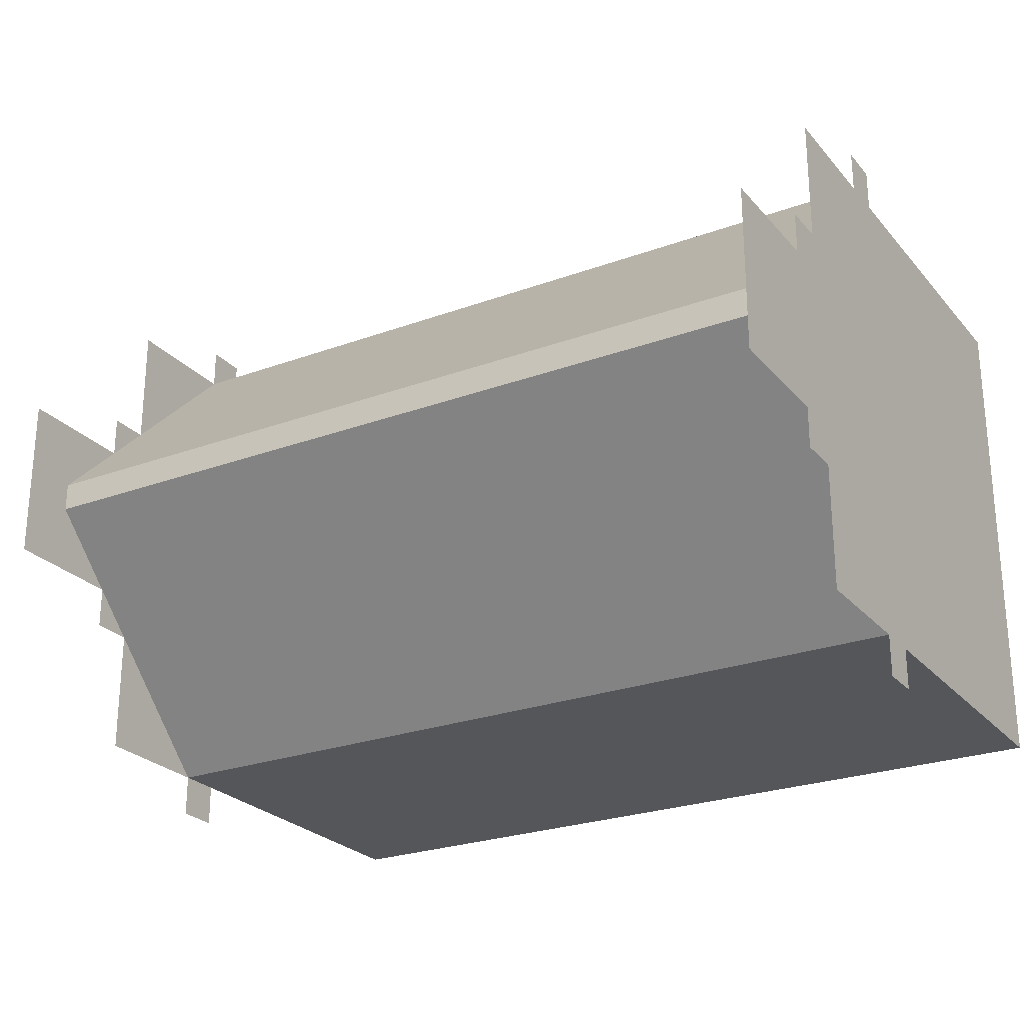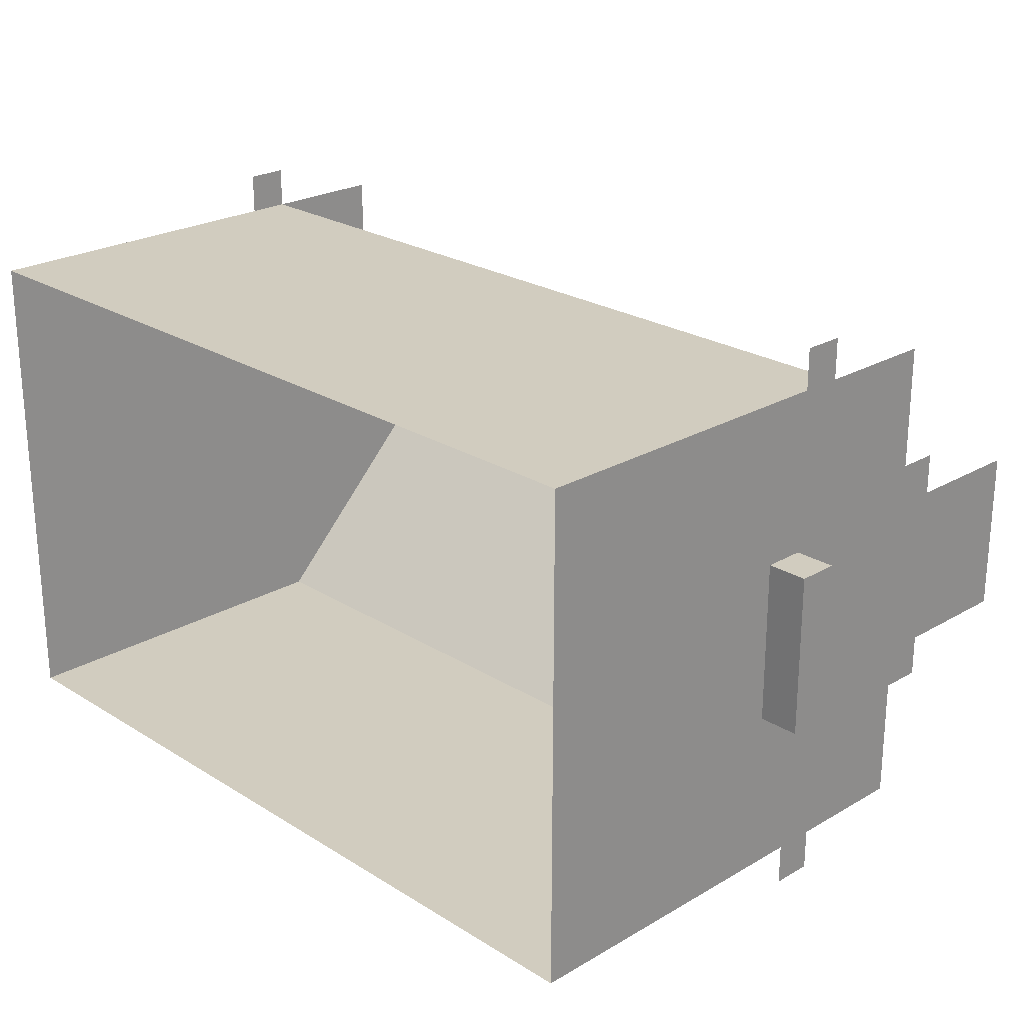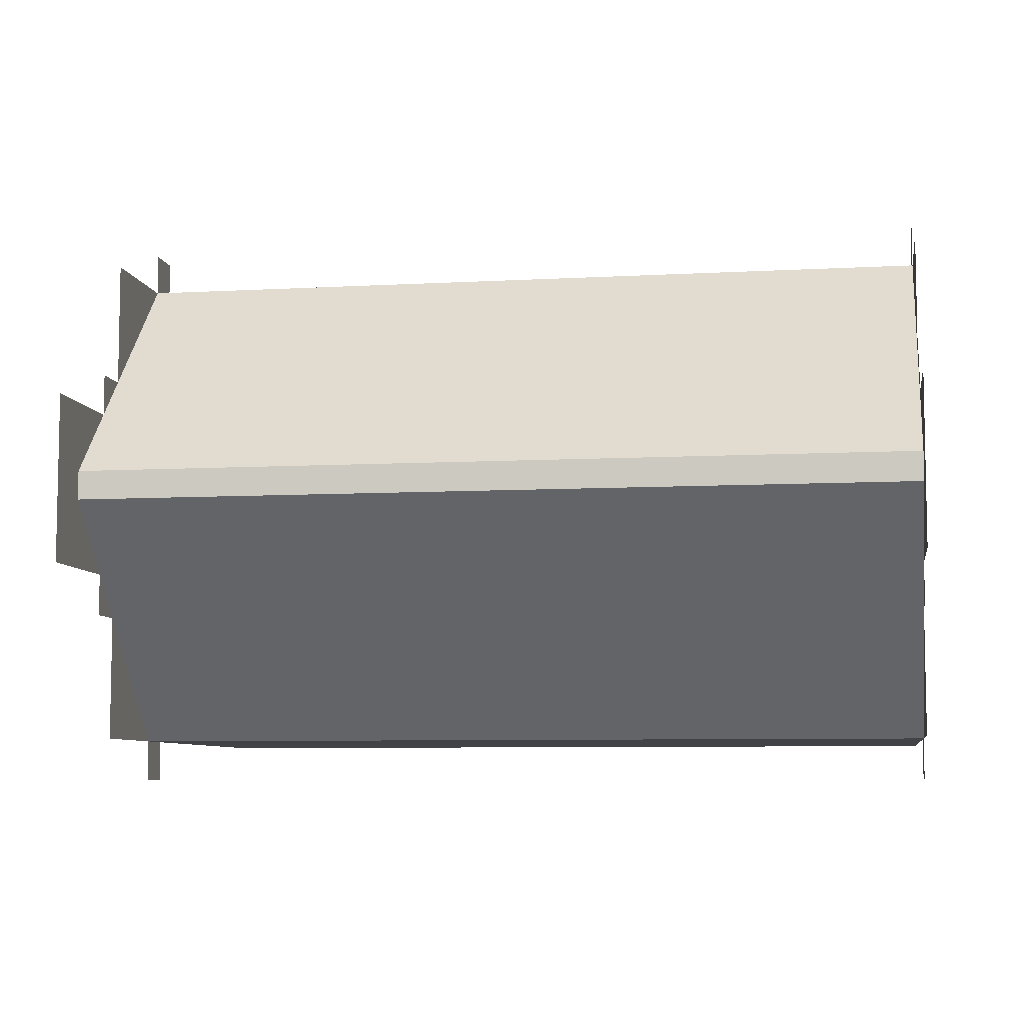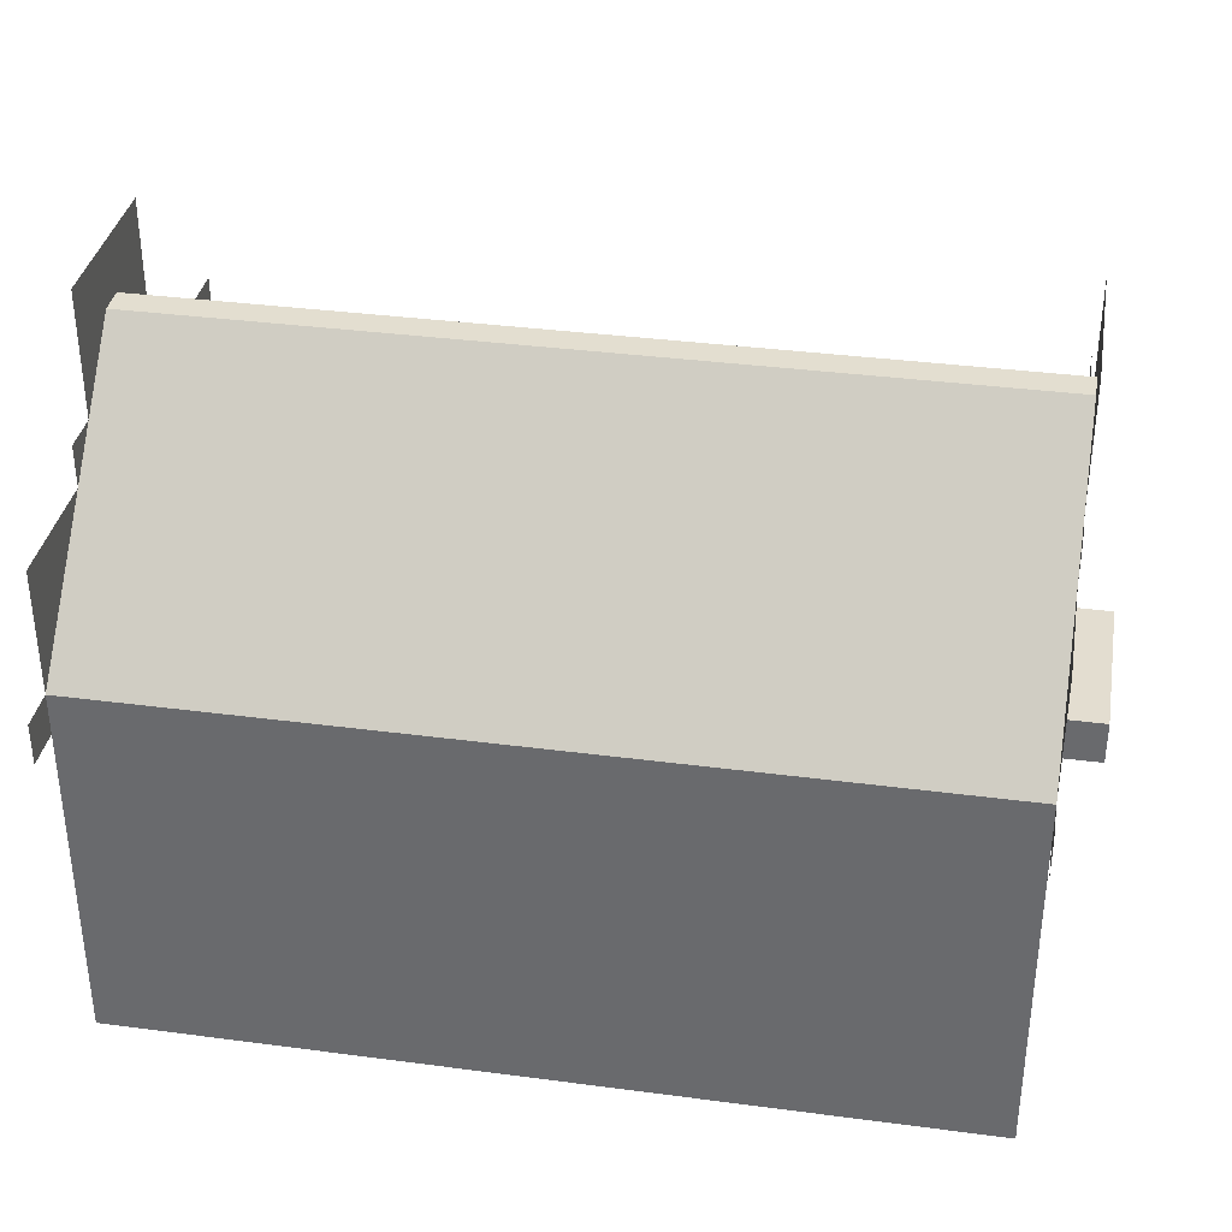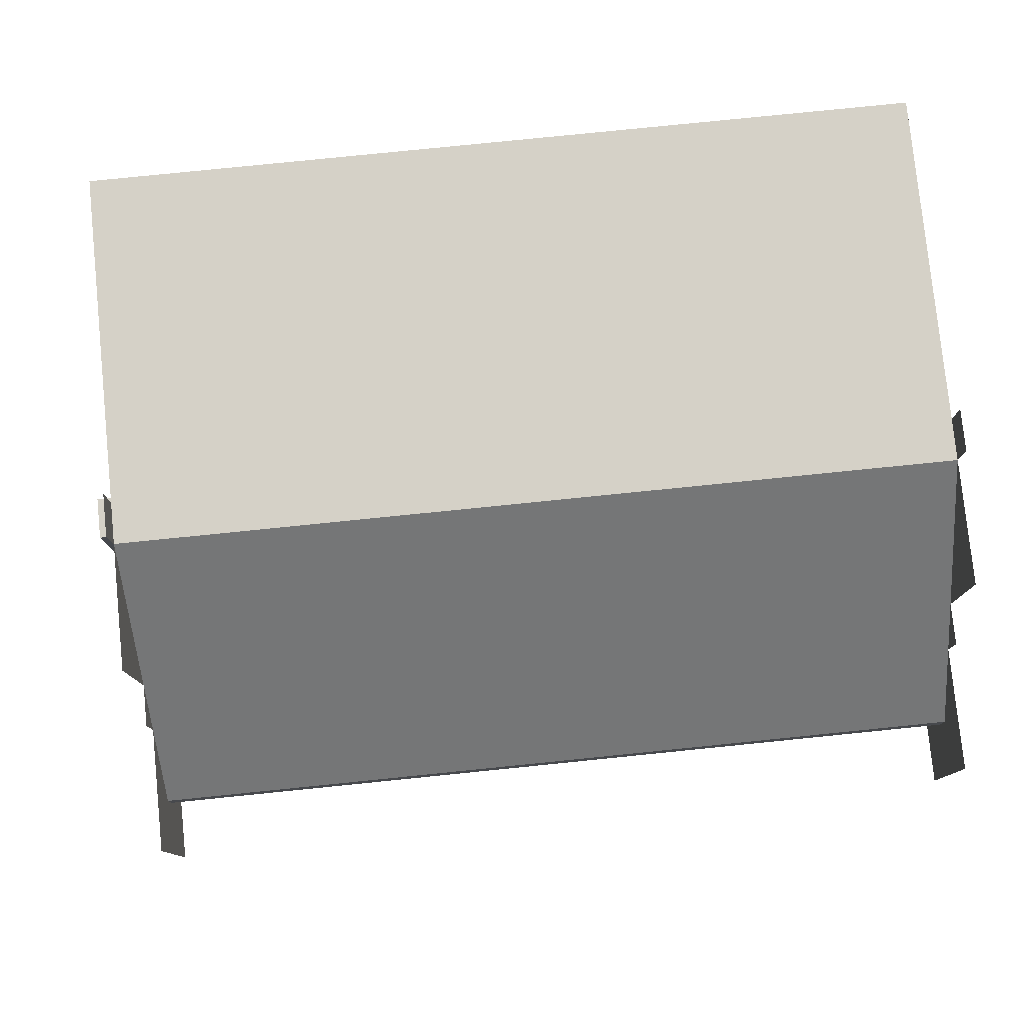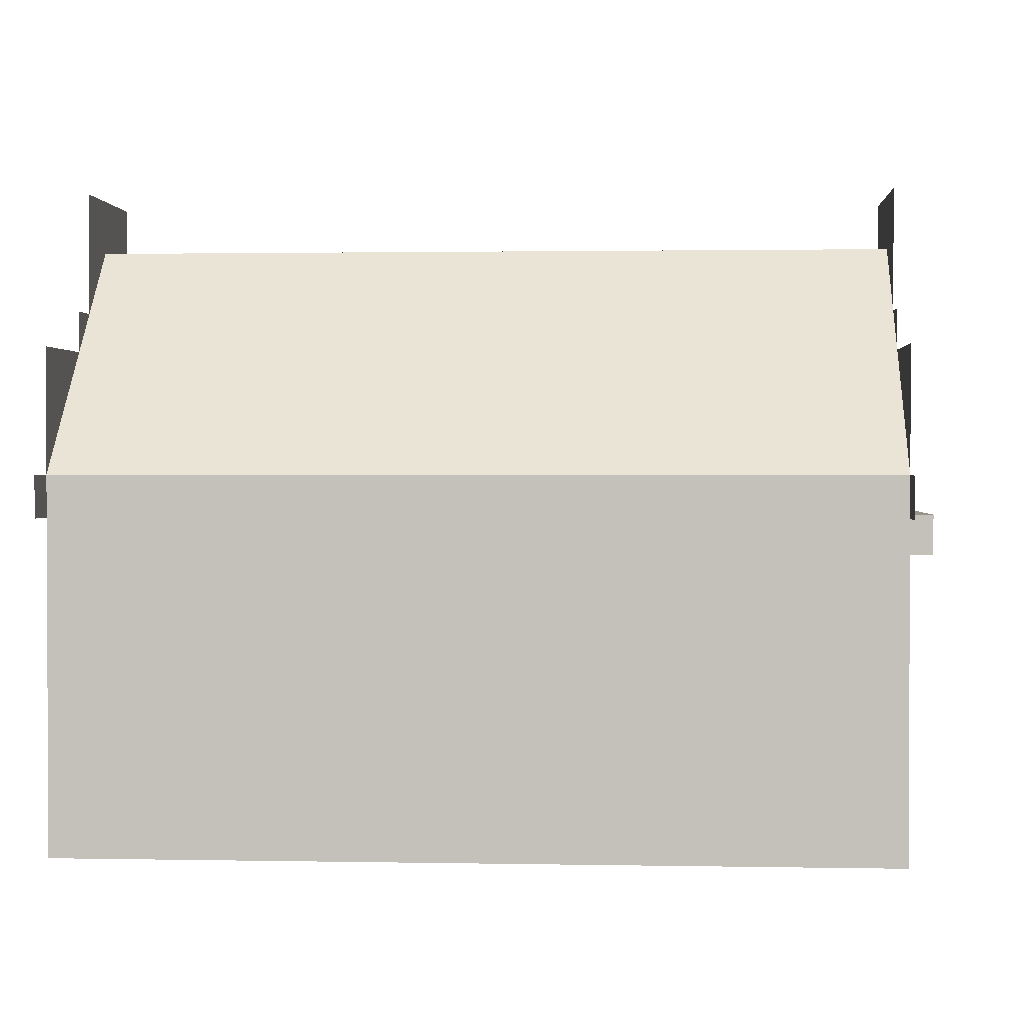
<metadata>
{"format":"obj","ext":"obj","renderer":"f3d","projection":"perspective","resolution":1024,"background":"white","views":[{"elev":-25.3,"azim":-149.4,"up":"+Z"},{"elev":23.9,"azim":45.9,"up":"+Z"},{"elev":-7.3,"azim":-170.9,"up":"+Z"},{"elev":35.5,"azim":9.9,"up":"+Y"},{"elev":78.8,"azim":174.2,"up":"+Z"},{"elev":1.4,"azim":3.9,"up":"+Y"}]}
</metadata>
<code>
o Cube
v 0 1 2
v 0 0 1
v 0 1 -1
v -1 1 2
v -5 2 1
v 0 0 -1
v 0 0 0
v -3 1 2
v 0 1 0
v 0 1 1
v 0 3 -1
v 0 0 2
v 0 4 1
v -1 0 2
v -2 0 2
v 0 4 0
v -1 2.25 -1
v -2 1 2
v -3 0 2
v -1 2.25 2
v -4 1 2
v -4 0 2
v -3 2 2
v -5 0 2
v -3 2.957 1.293
v -5 0 0
v -4 1 -1
v -5 0 1
v -2 1 -1
v -5 1 2
v -3 1 -1
v -5 1 -1
v -4 2 2
v -5 1 1
v -5 0 -1
v -4 0 -1
v -5 1 0
v -2 0 -1
v -3 0 -1
v -1 0 -1
v -2 2 -1
v -1 1 -1
v 0 3.664 0.586
v -4 3.664 0.586
v -5 3 2
v -5 4 1
v 0 3 0
v 0 3 2
v -4 2.25 2
v -5 2 2
v -5 2 0
v -5 3 1
v -5 3 -1
v -5 3 0
v -5 3 -0.25
v 0 3 1.25
v -5 4 0
v -5 3.25 0
v -5 3.25 -0.25
v -5 3 1.25
v -5 3.25 1.25
v -5 3.25 1
v 0 3 -0.25
v 0 3.25 -0.25
v 0 3.25 0
v 0 3 1
v 0 3.25 1
v 0 3.25 1.25
v -1 2 -1
v -5 2.958 -0.2936
v 0 2.25 -1
v -2 2.25 -1
v -4 2 -1
v -3 2 -1
v -1 2.958 -0.2936
v -4 2.25 -1
v -5 2.25 2
v -2 2 2
v -3 2.25 2
v -1 2 2
v -3 2.958 -0.2936
v 0 2.957 1.293
v 0 2.958 -0.2936
v -3 2.25 -1
v 0 3.666 0.4128
v -2 2.958 -0.2936
v -2 3.664 0.586
v -2 3.666 0.4128
v -2 2.25 2
v -4 2.958 -0.2936
v -1 2.957 1.293
v -3 3.664 0.586
v -4 2.957 1.293
v -1 3.666 0.4128
v -5 2.957 1.293
v -5 3.664 0.586
v -2 2.957 1.293
v -1 3.664 0.586
v -3 3.666 0.4128
v -5 3.666 0.4128
v -4 3.666 0.4128
v 0.002 2 0
v 0.002 2 1
v 0.002 3 0
v 0.002 3 1
v 0 2 0
v 0.25 1.75 1
v 0 1.75 1
v 0.25 2 1
v 0 2 1
v 0.25 2 0
v 0.002 0 1
v 0.002 0 0
v 0.002 1 0
v 0 1.75 0
v 0 2 -1.25
v 0.002 1 1
v 0.25 1.75 0
v 0 2 -1
v -5 2 -1.25
v -5 2.25 -1.25
v 0 2.25 2.25
v 0 2.25 -1.25
v -5 2 2.25
v -5 2.25 2.25
v -5 2 -1
v -5 2.25 -1
v 0 2 2.25
v 0 2 2
v 0 2.25 2
v 0.002 1.312 0
v 0.002 1.312 1
f 12 2 10 1
f 1 10 110 129
f 2 7 9 10
f 10 9 106 110
f 7 6 3 9
f 9 3 119 106
f 14 12 1 4
f 4 1 129 80
f 15 14 4 18
f 18 4 80 78
f 19 15 18 8
f 8 18 78 23
f 22 19 8 21
f 21 8 23 33
f 24 22 21 30
f 30 21 33 50
f 35 26 37 32
f 32 37 51 126
f 28 24 30 34
f 34 30 50 5
f 26 28 34 37
f 37 34 5 51
f 36 35 32 27
f 27 32 126 73
f 39 36 27 31
f 31 27 73 74
f 38 39 31 29
f 29 31 74 41
f 40 38 29 42
f 42 29 41 69
f 6 40 42 3
f 3 42 69 119
f 51 5 52 54
f 126 51 54 53
f 66 47 16 13
f 106 119 11 47
f 110 106 47 66
f 129 110 66 48
f 5 50 45 52
f 54 52 46 57
f 55 54 58 59
f 52 60 61 62
f 47 63 64 65
f 56 66 67 68
f 119 69 17 71
f 69 41 72 17
f 41 74 84 72
f 74 73 76 84
f 73 126 127 76
f 50 33 49 77
f 33 23 79 49
f 23 78 89 79
f 78 80 20 89
f 80 129 130 20
f 71 17 75 83
f 17 72 86 75
f 72 84 81 86
f 84 76 90 81
f 76 127 70 90
f 83 75 94 85
f 75 86 88 94
f 86 81 99 88
f 81 90 101 99
f 90 70 100 101
f 20 130 82 91
f 89 20 91 97
f 79 89 97 25
f 49 79 25 93
f 77 49 93 95
f 95 93 44 96
f 93 25 92 44
f 25 97 87 92
f 97 91 98 87
f 91 82 43 98
f 94 98 43 85
f 88 87 98 94
f 99 92 87 88
f 101 44 92 99
f 100 96 44 101
f 103 102 104 105
f 109 111 106 110
f 107 118 111 109
f 108 107 109 110
f 118 115 106 111
f 112 113 114 117
f 117 114 131 132
f 108 115 118 107
f 119 71 123 116
f 50 77 125 124
f 120 121 127 126
f 128 122 130 129

</code>
